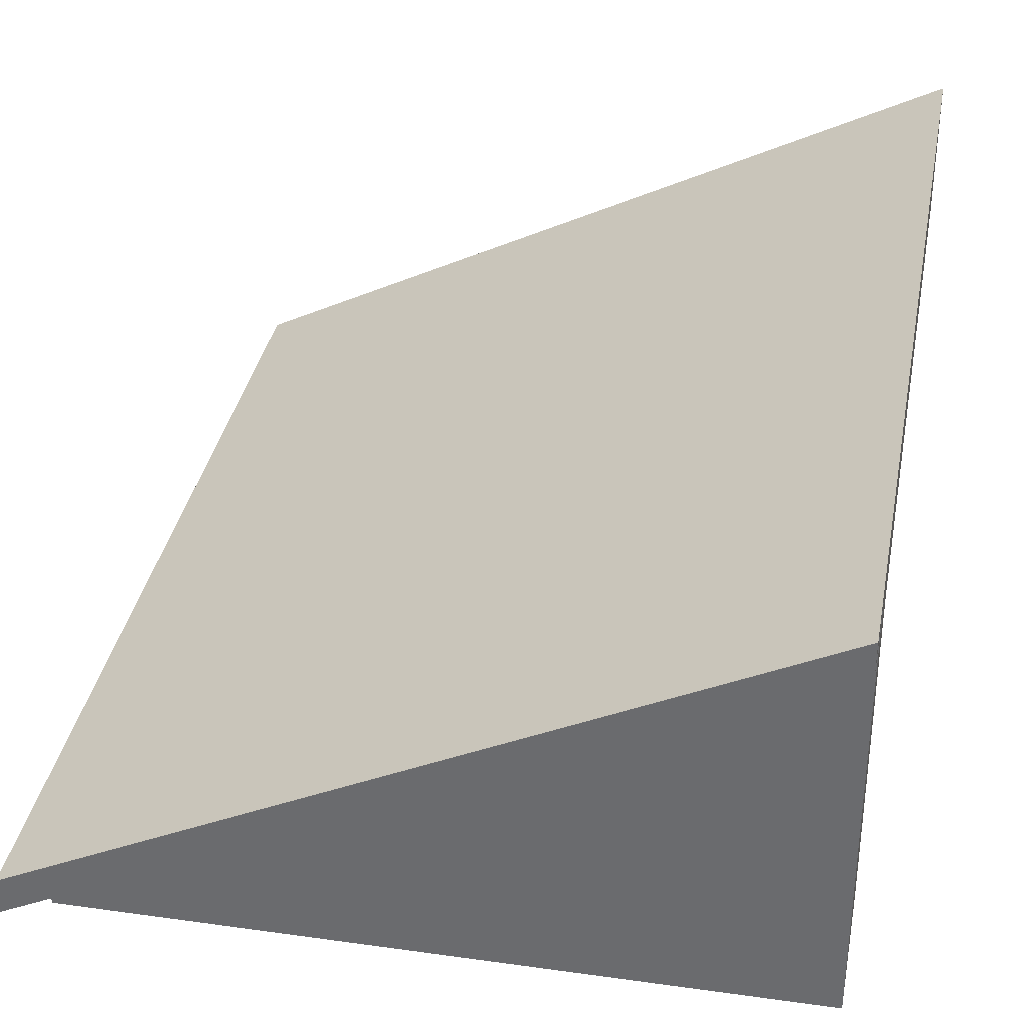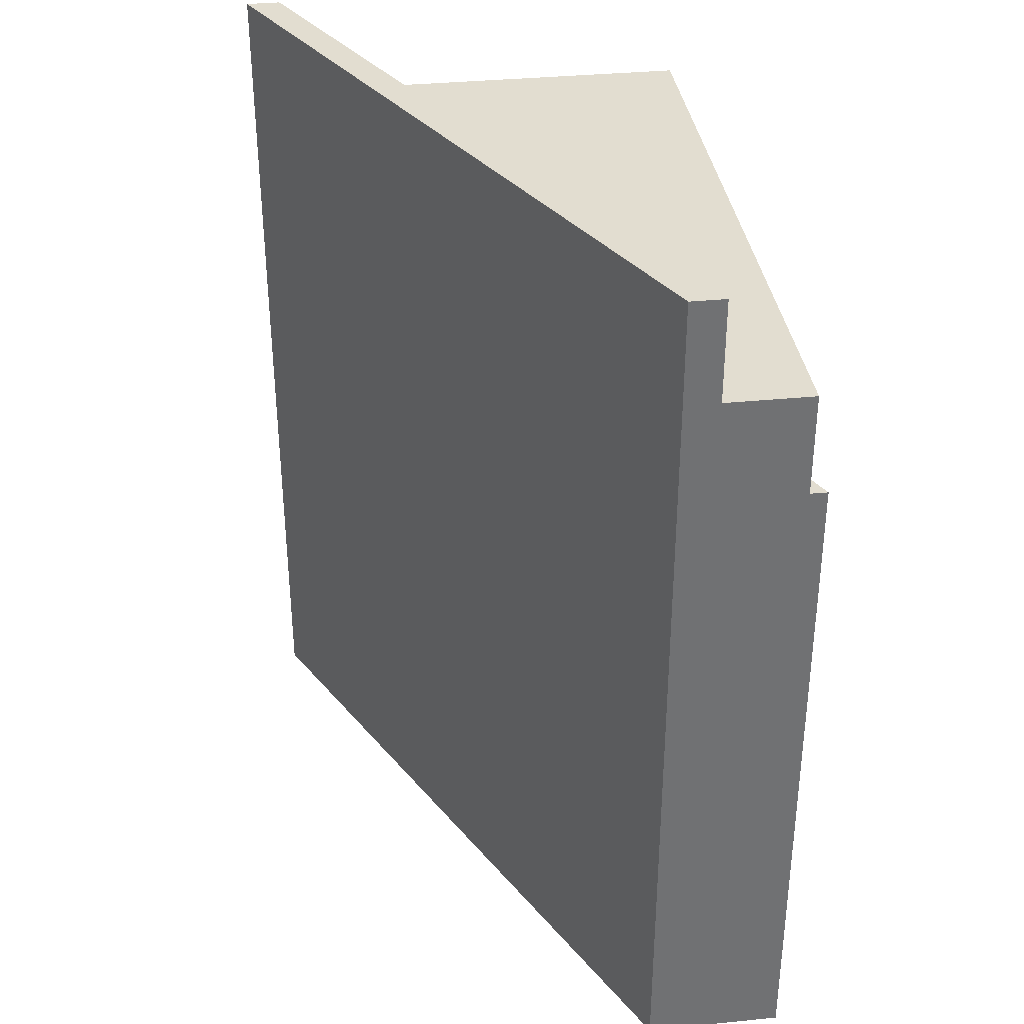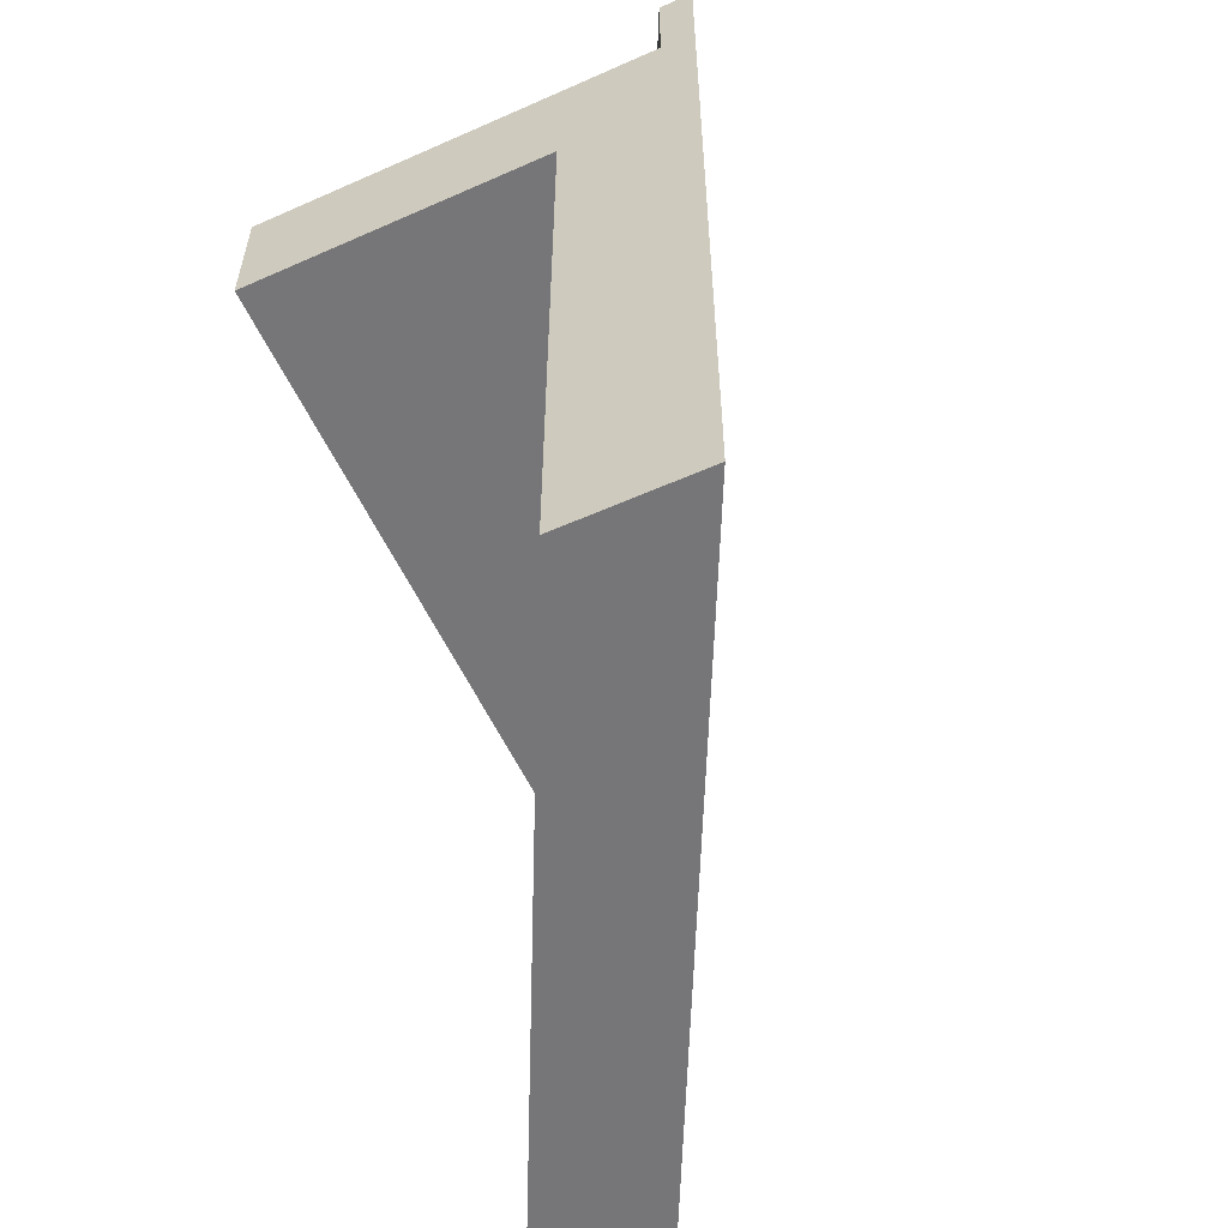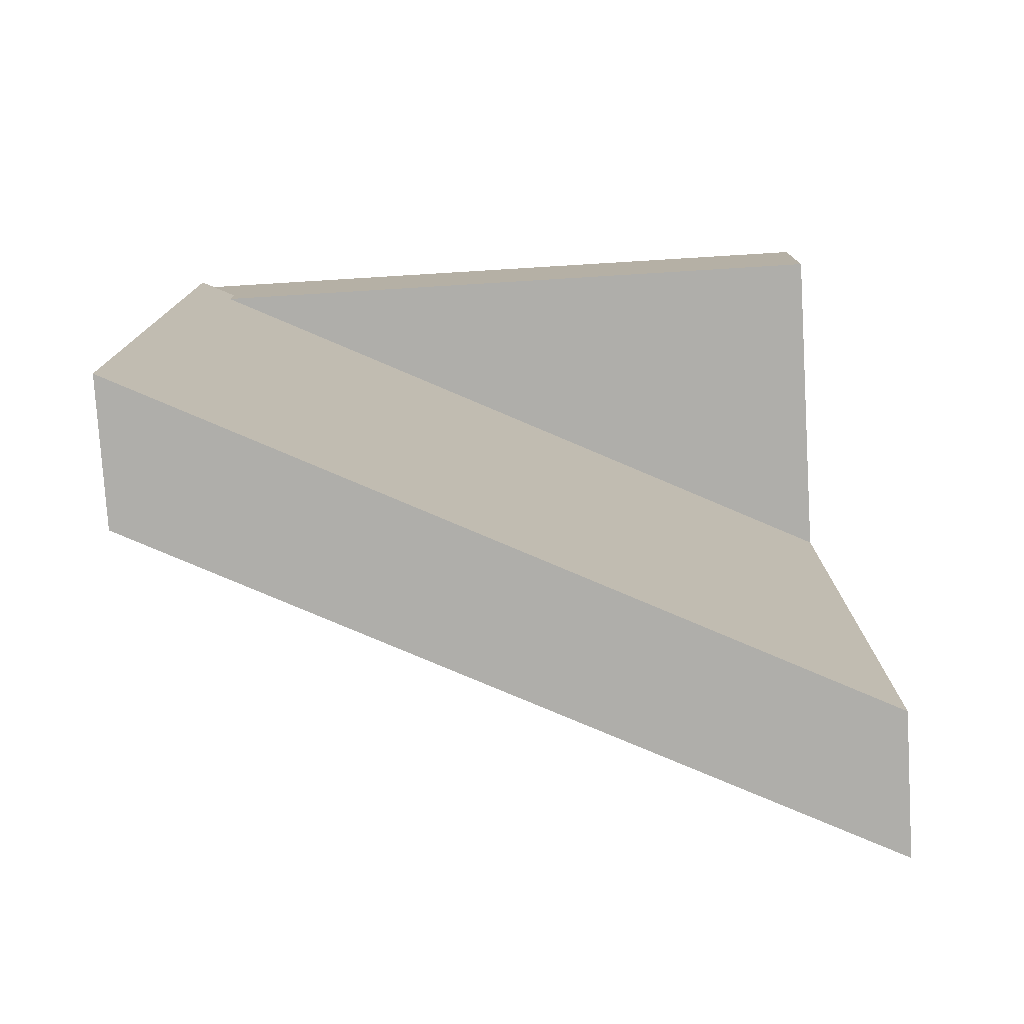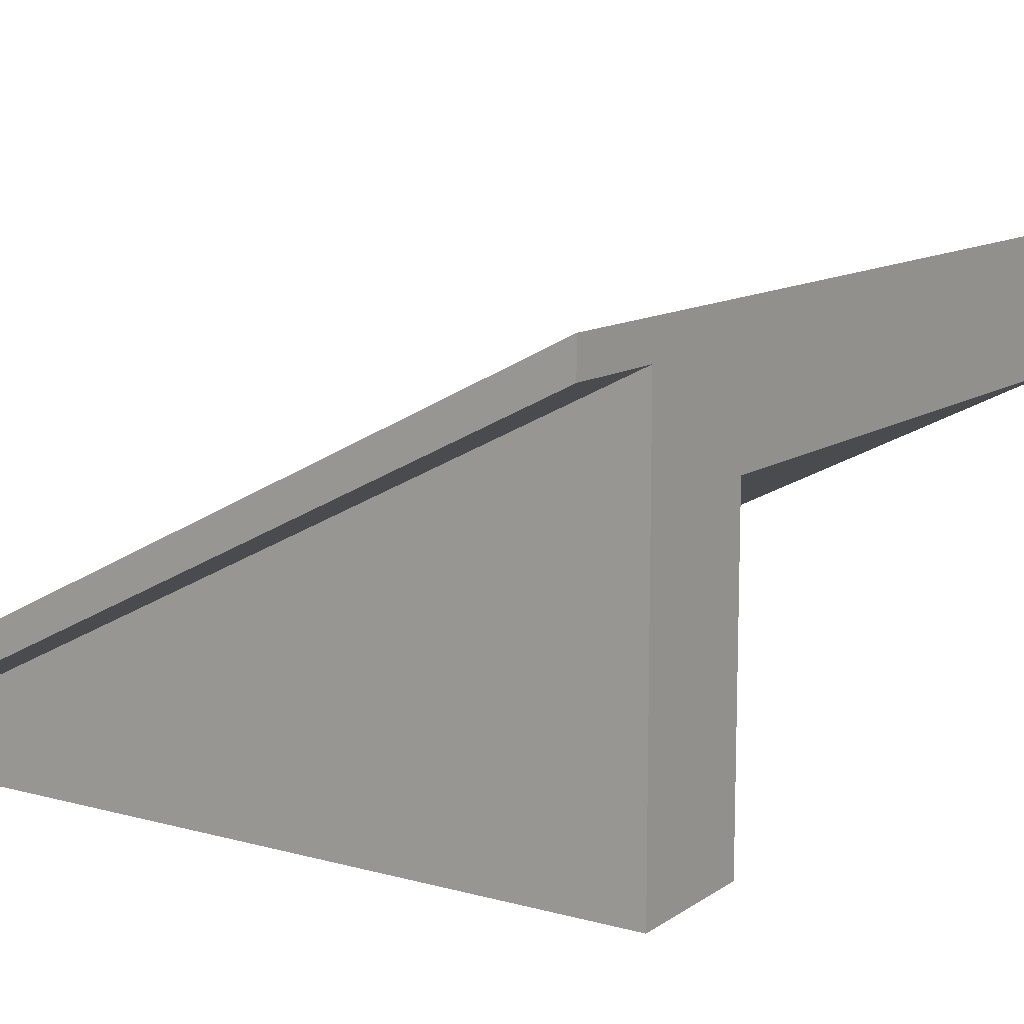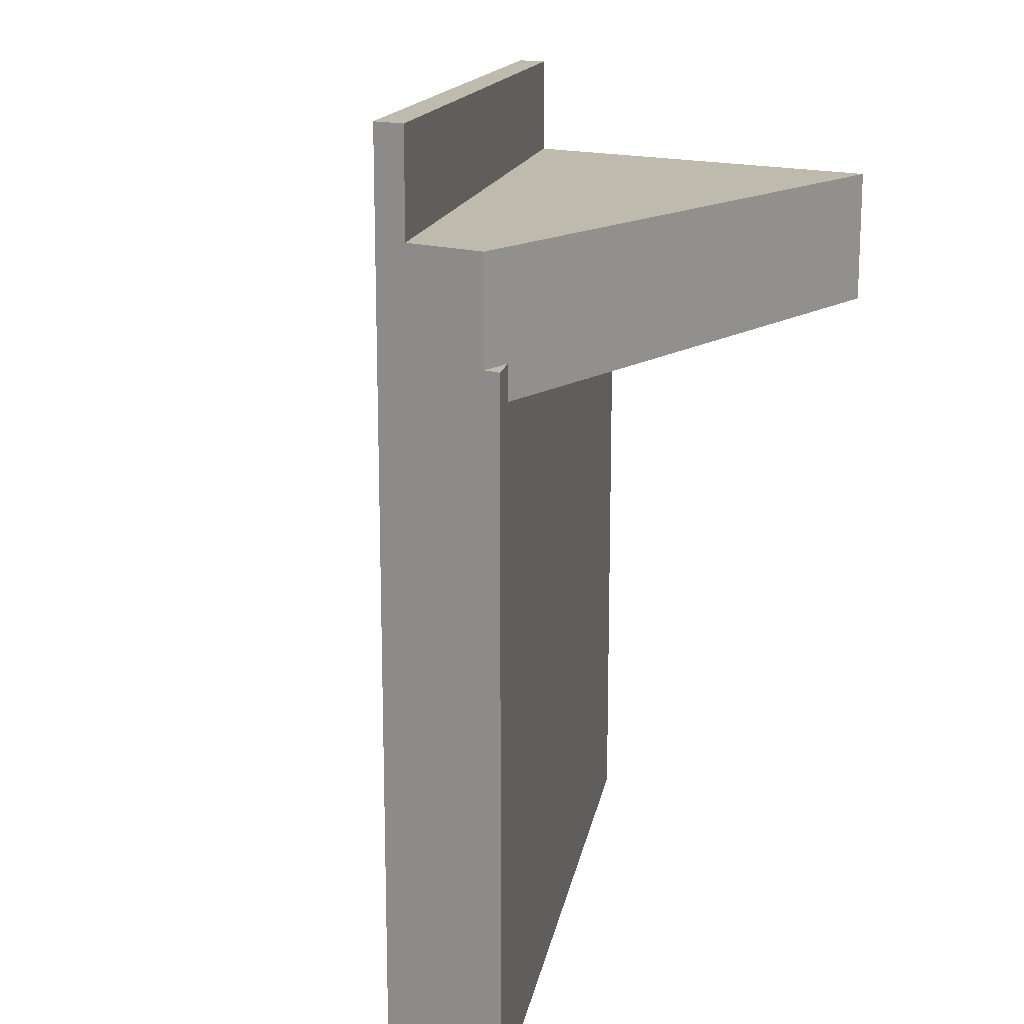
<metadata>
{"format":"obj","ext":"obj","renderer":"f3d","projection":"perspective","resolution":1024,"background":"white","views":[{"elev":35.0,"azim":10.6,"up":"+Y"},{"elev":35.3,"azim":-97.5,"up":"+Z"},{"elev":-56.9,"azim":114.8,"up":"+Z"},{"elev":-77.6,"azim":3.5,"up":"+Z"},{"elev":11.7,"azim":33.1,"up":"+Y"},{"elev":15.5,"azim":-53.6,"up":"+Z"}]}
</metadata>
<code>
o object1
g object1
v -0.45 0 0.45
v 0.5 0.475 0.45
v 0.5 0.475 -0.5
v -0.5 -0.025 -0.5
v -0.5 -0.025 0.5
v -0.45 0 0.5
v -0.5 0.175 -0.5
v 0.5 0.675 -0.5
v -0.5 0.175 0.8
v 0.5 0.675 0.8
v -0.5 0.125 0.8
v 0.5 0.625 0.8
v 0.5 0.625 0.65
v -0.5 0.125 0.65
v 0.5 0 0.65
v -0.5 0 0.65
v -0.5 0 0.5
v 0.5 -0 0.45
f 1 6 5
f 5 4 1
f 4 3 1
f 3 2 1
f 7 8 3
f 7 3 4
f 9 10 8
f 9 8 7
f 9 11 12
f 9 12 10
f 12 11 14
f 12 14 13
f 15 13 14
f 15 14 16
f 14 11 9
f 14 9 7
f 7 5 17
f 7 4 5
f 7 17 14
f 17 16 14
f 6 17 5
f 16 17 6
f 6 1 15
f 1 18 15
f 6 15 16
f 1 2 18
f 10 12 13
f 13 2 8
f 2 3 8
f 15 18 2
f 13 15 2
f 8 10 13

</code>
